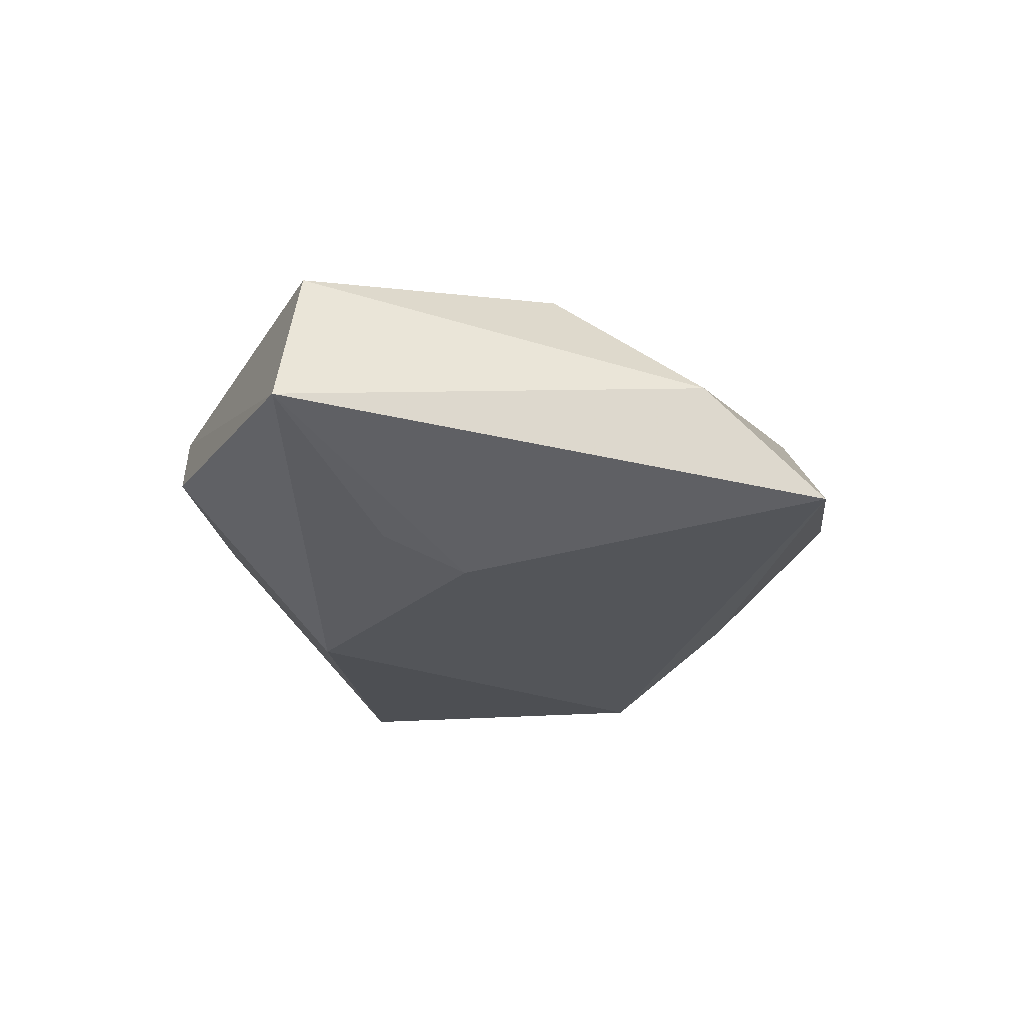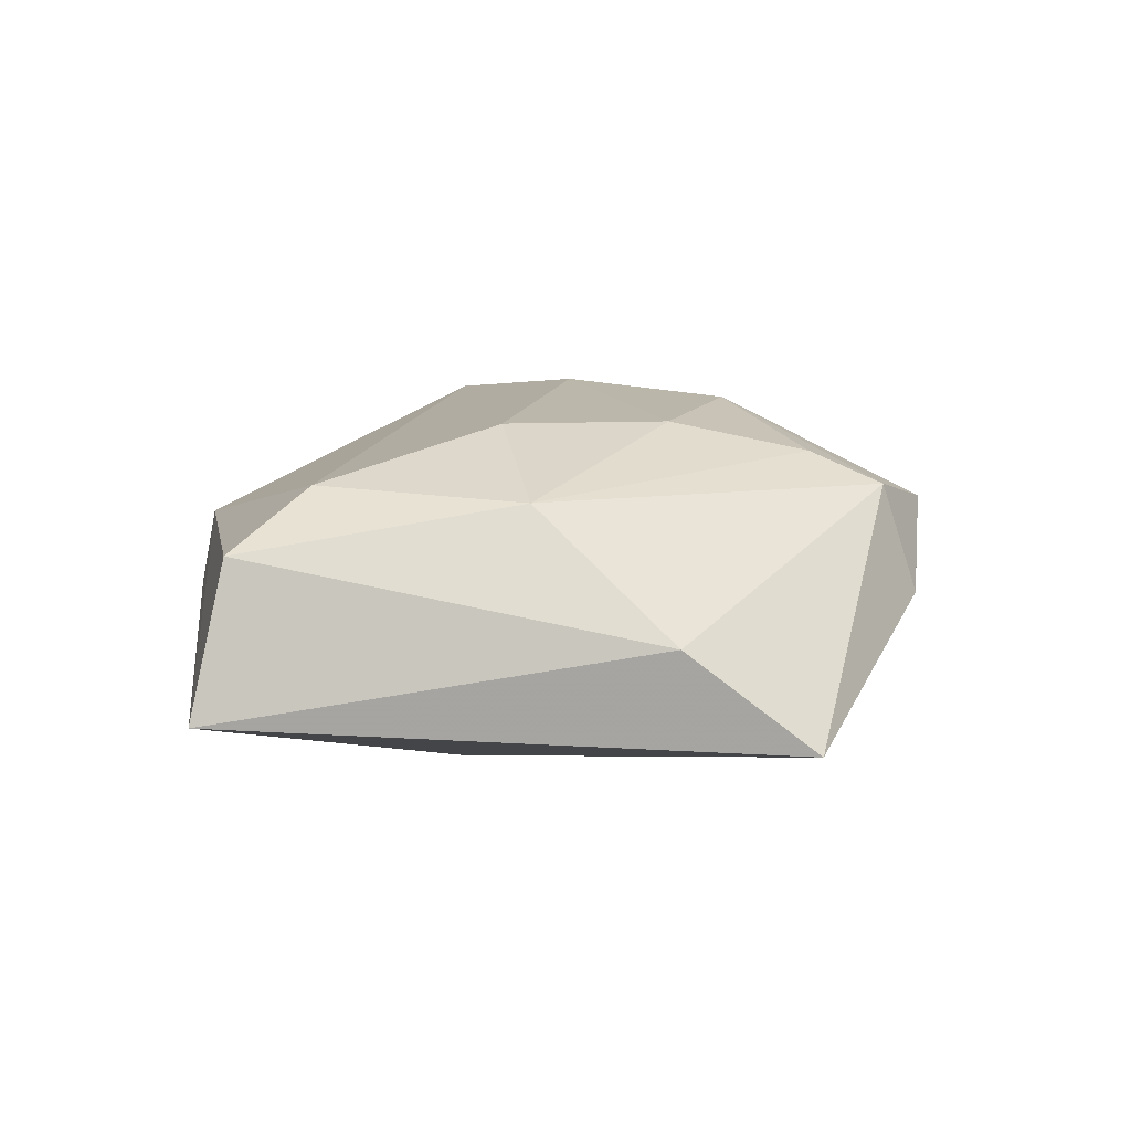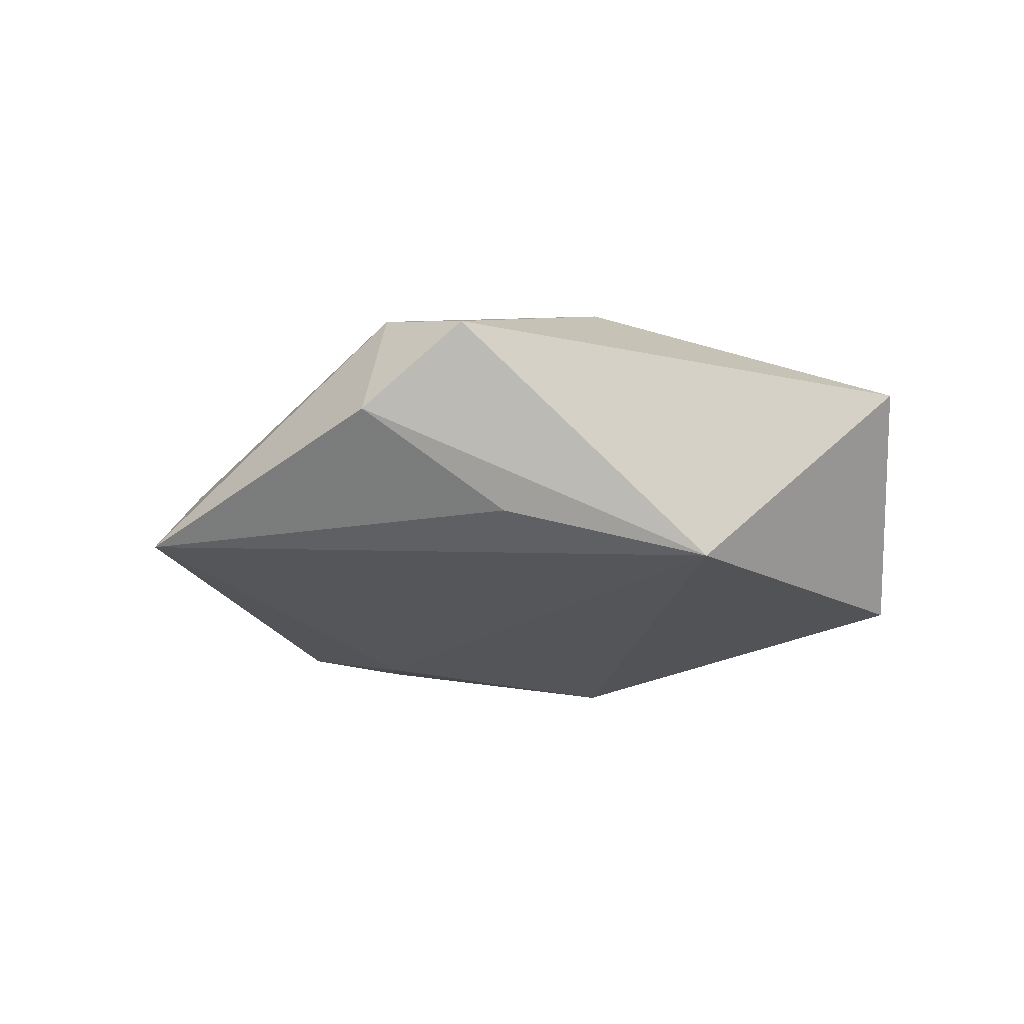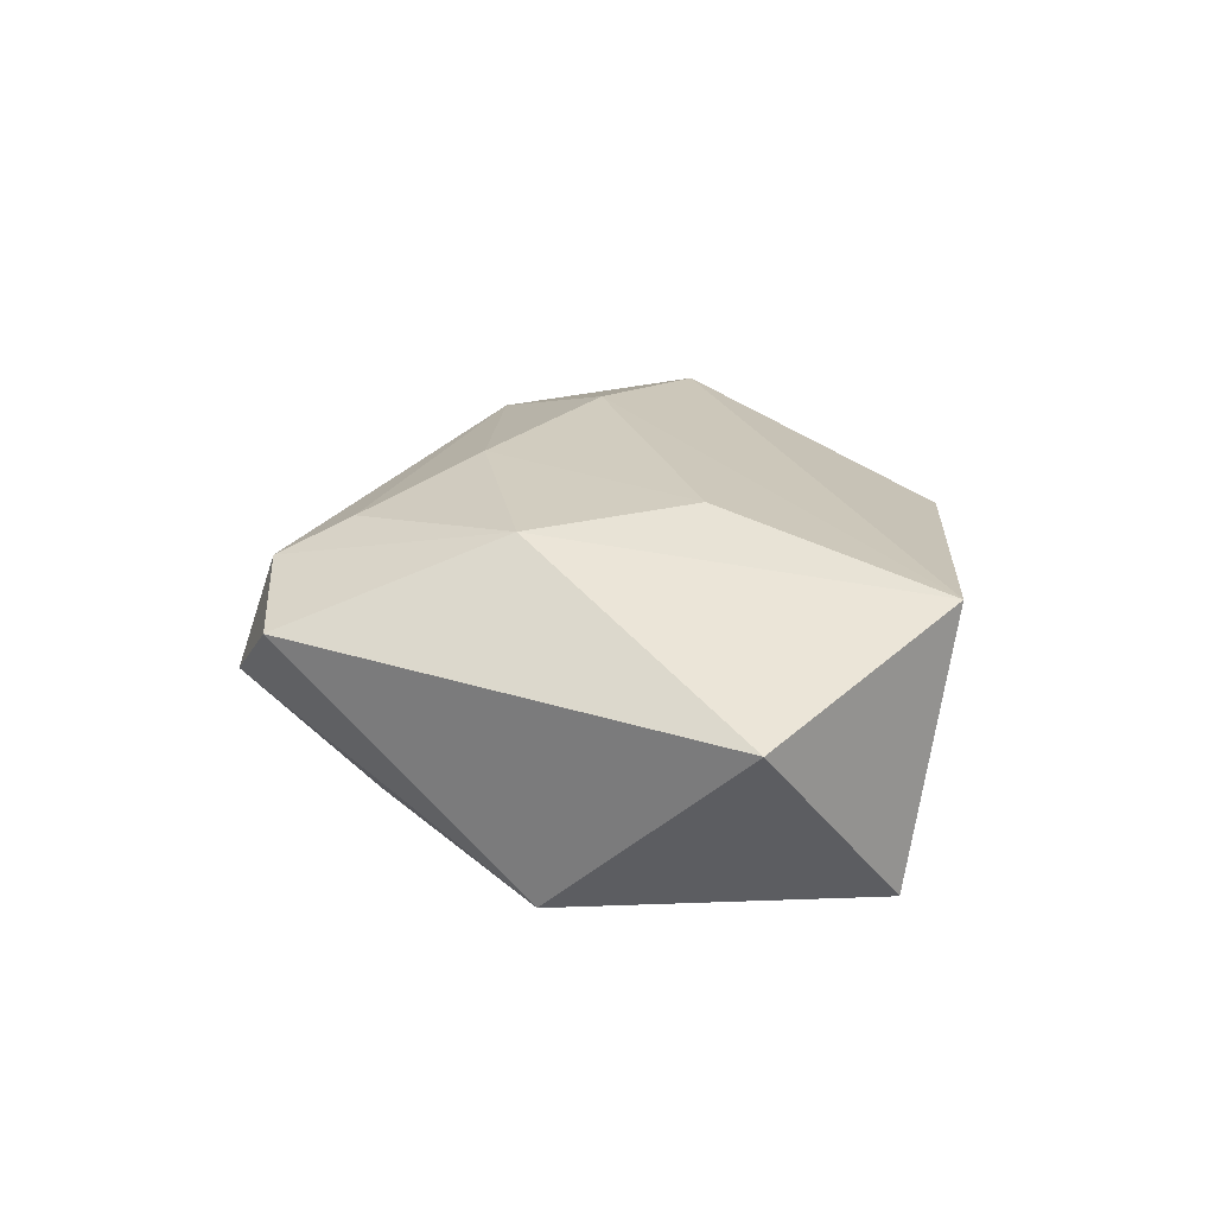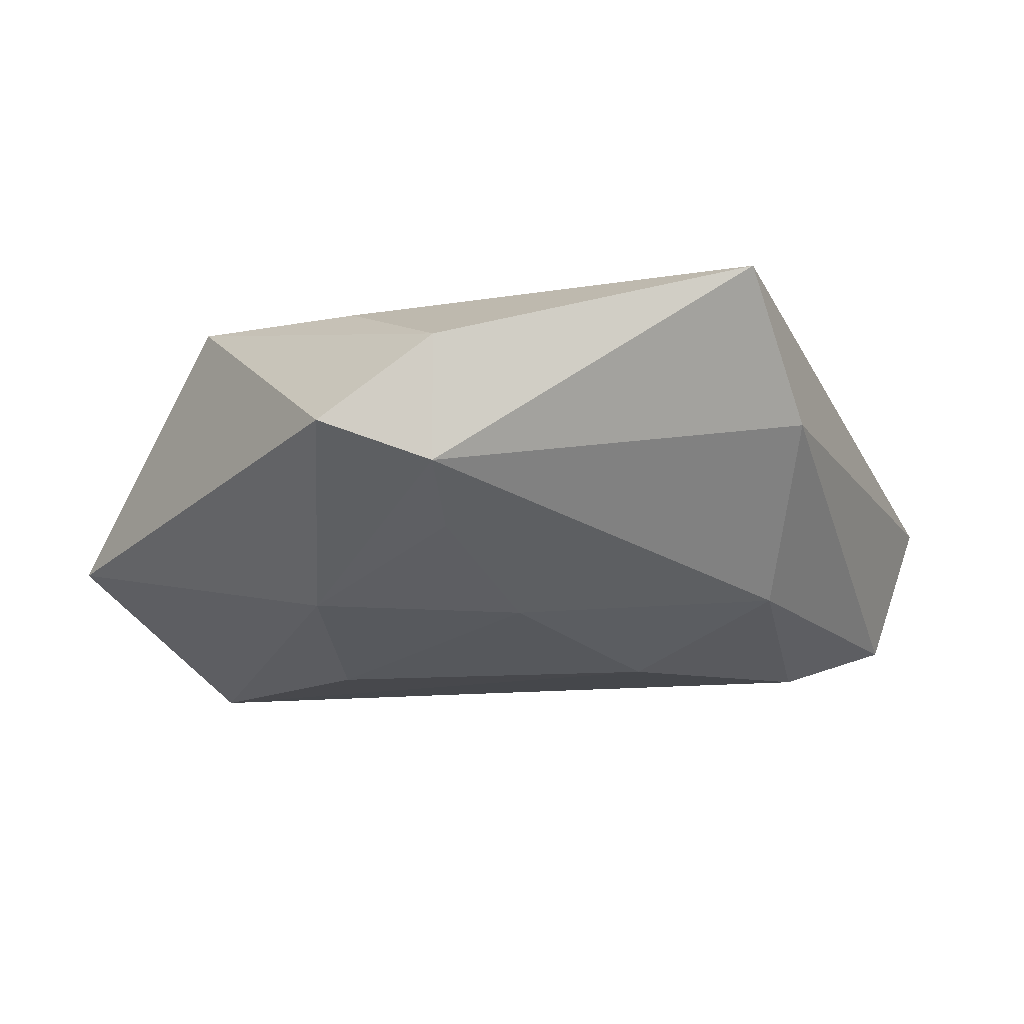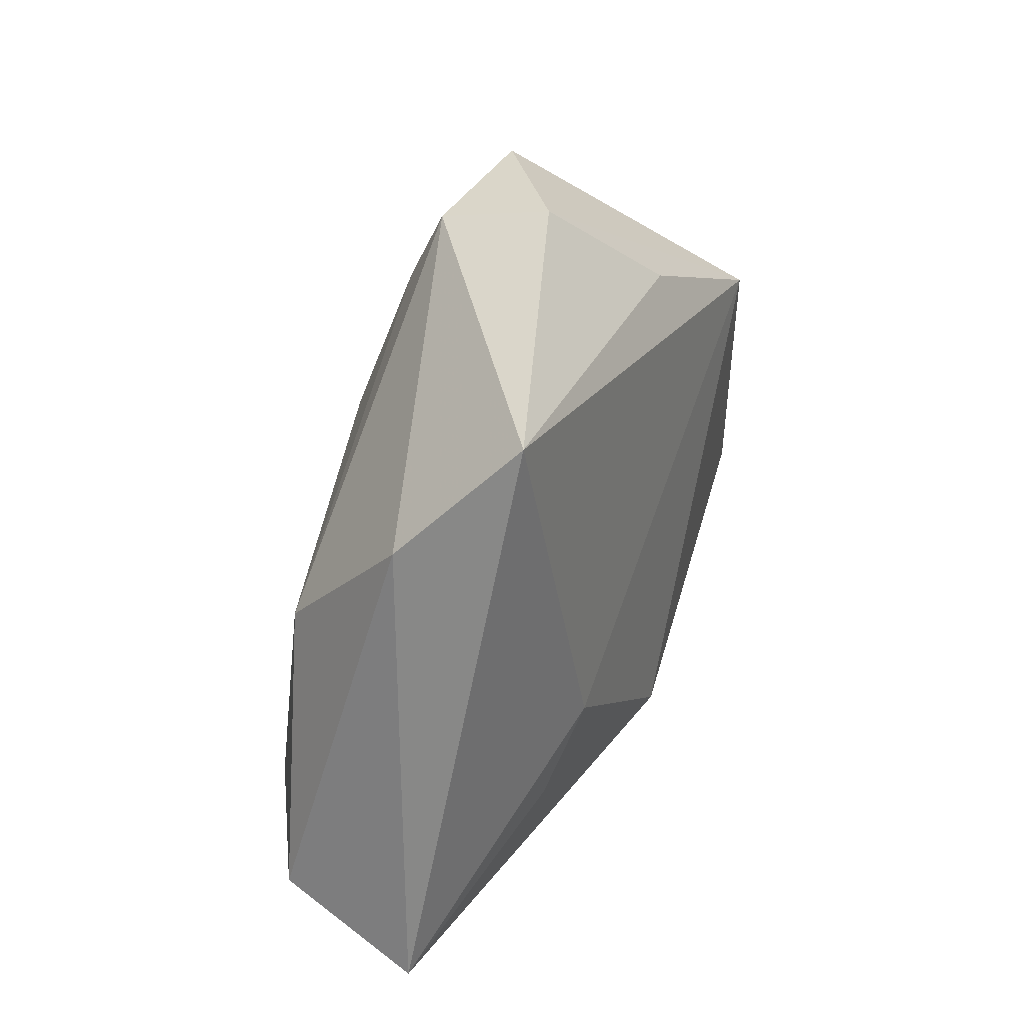
<metadata>
{"format":"obj","ext":"obj","renderer":"f3d","projection":"perspective","resolution":1024,"background":"white","views":[{"elev":-23.0,"azim":95.7,"up":"+Z"},{"elev":14.4,"azim":112.1,"up":"+Z"},{"elev":-20.1,"azim":-144.1,"up":"+Z"},{"elev":22.5,"azim":-98.0,"up":"+Z"},{"elev":64.7,"azim":0.9,"up":"+Y"},{"elev":47.6,"azim":110.6,"up":"+Y"}]}
</metadata>
<code>
v -0.01753 0.02963 -0.01174
v -0.03646 0.01487 -0.01713
v -0.03641 -0.02839 0.0146
v 0.01667 0.0007822 0.02057
v 0.002208 0.01595 0.0194
v 0.02735 0.04291 -0.01098
v -0.01894 -0.005253 0.01985
v -0.05229 -0.005041 0.006419
v 0.04858 -0.01767 0.01054
v -0.04106 -0.0221 -0.01607
v 0.05442 -0.0193 -0.007127
v 0.03395 0.02885 0.001327
v -0.01976 0.04124 0.00799
v 0.004374 -0.02186 -0.02028
v -0.02122 0.01485 0.01844
v -0.007448 0.04426 -0.001098
v 0.0181 -0.03913 -0.001701
v 0.0138 -0.03967 0.006192
v 0.03658 -0.01337 0.0162
v 0.03094 -0.0103 -0.01508
v -0.004007 -0.0373 -0.002589
v 0.03167 0.01065 0.01518
v -0.005952 0.03093 0.01548
v -0.007278 0.03985 0.01189
v 0.02413 -0.001194 -0.01757
f 8 10 3
f 11 17 14
f 13 8 15
f 15 8 3
f 13 15 24
f 3 10 21
f 10 14 21
f 21 14 17
f 3 21 18
f 18 21 17
f 18 17 11
f 6 1 16
f 13 24 16
f 16 24 6
f 25 6 11
f 3 4 7
f 7 15 3
f 5 7 4
f 15 7 5
f 4 22 5
f 19 4 3
f 3 18 19
f 19 22 4
f 11 14 20
f 20 25 11
f 14 25 20
f 2 1 6
f 2 14 10
f 13 16 2
f 2 16 1
f 2 8 13
f 10 8 2
f 6 25 2
f 2 25 14
f 11 6 12
f 6 24 12
f 24 22 12
f 23 24 15
f 15 5 23
f 23 22 24
f 23 5 22
f 9 18 11
f 9 19 18
f 22 19 9
f 11 12 9
f 9 12 22

</code>
